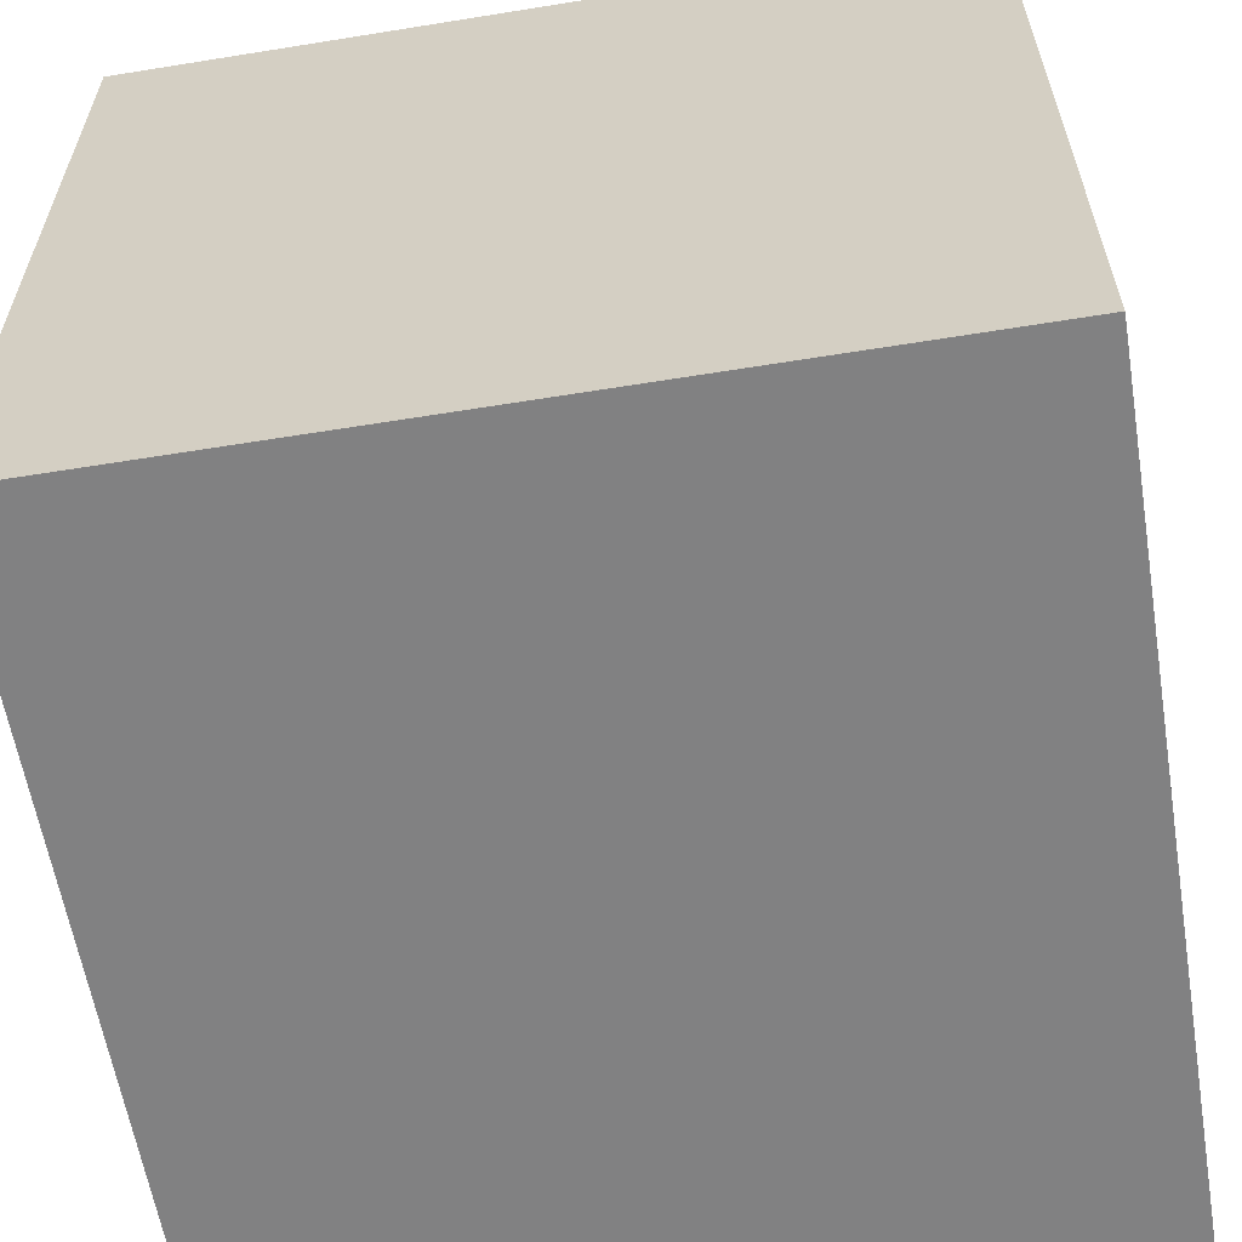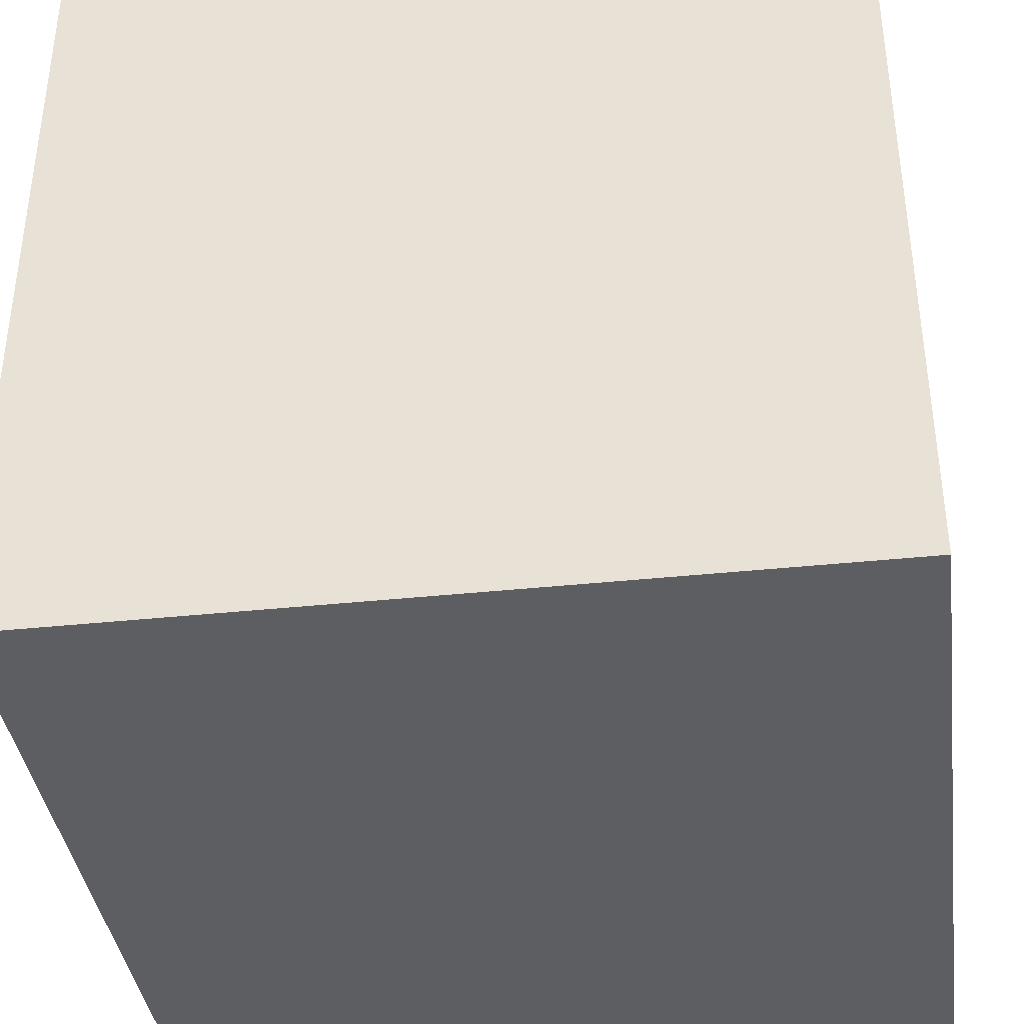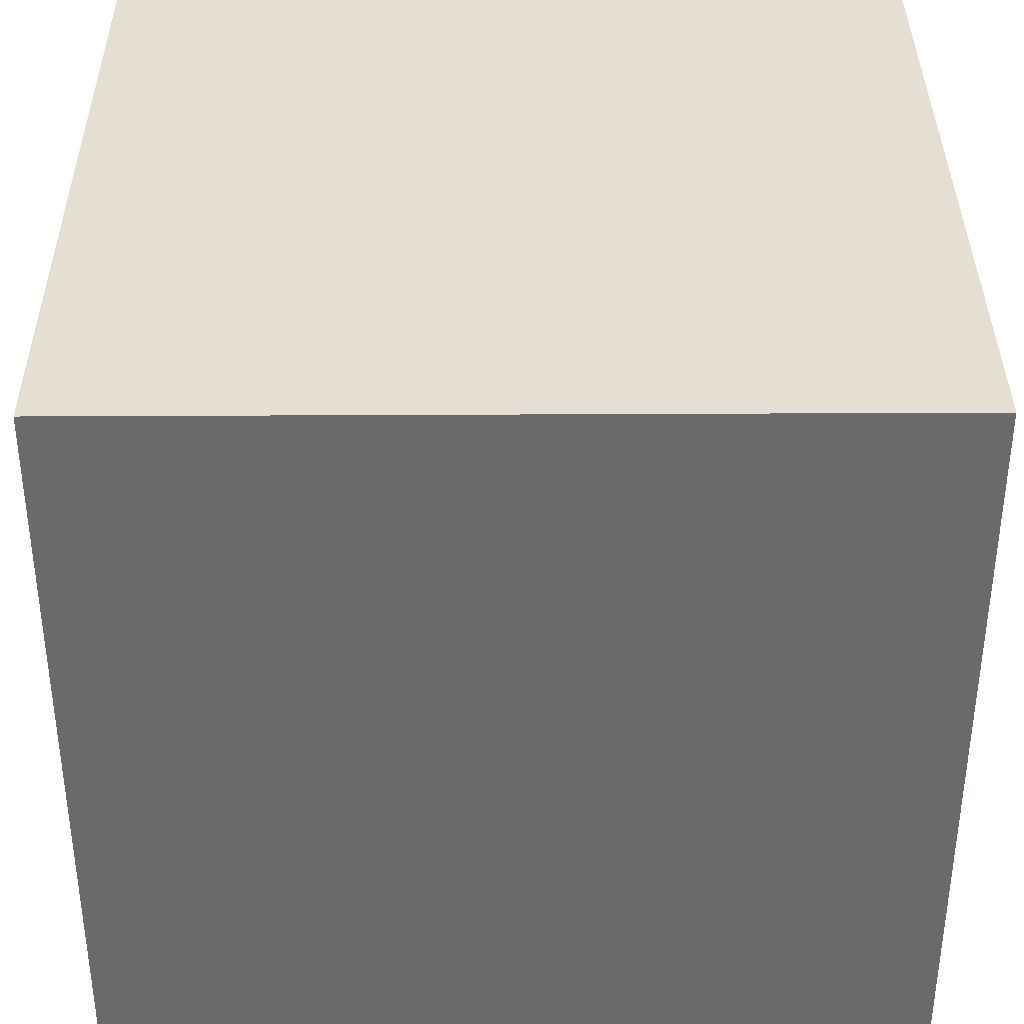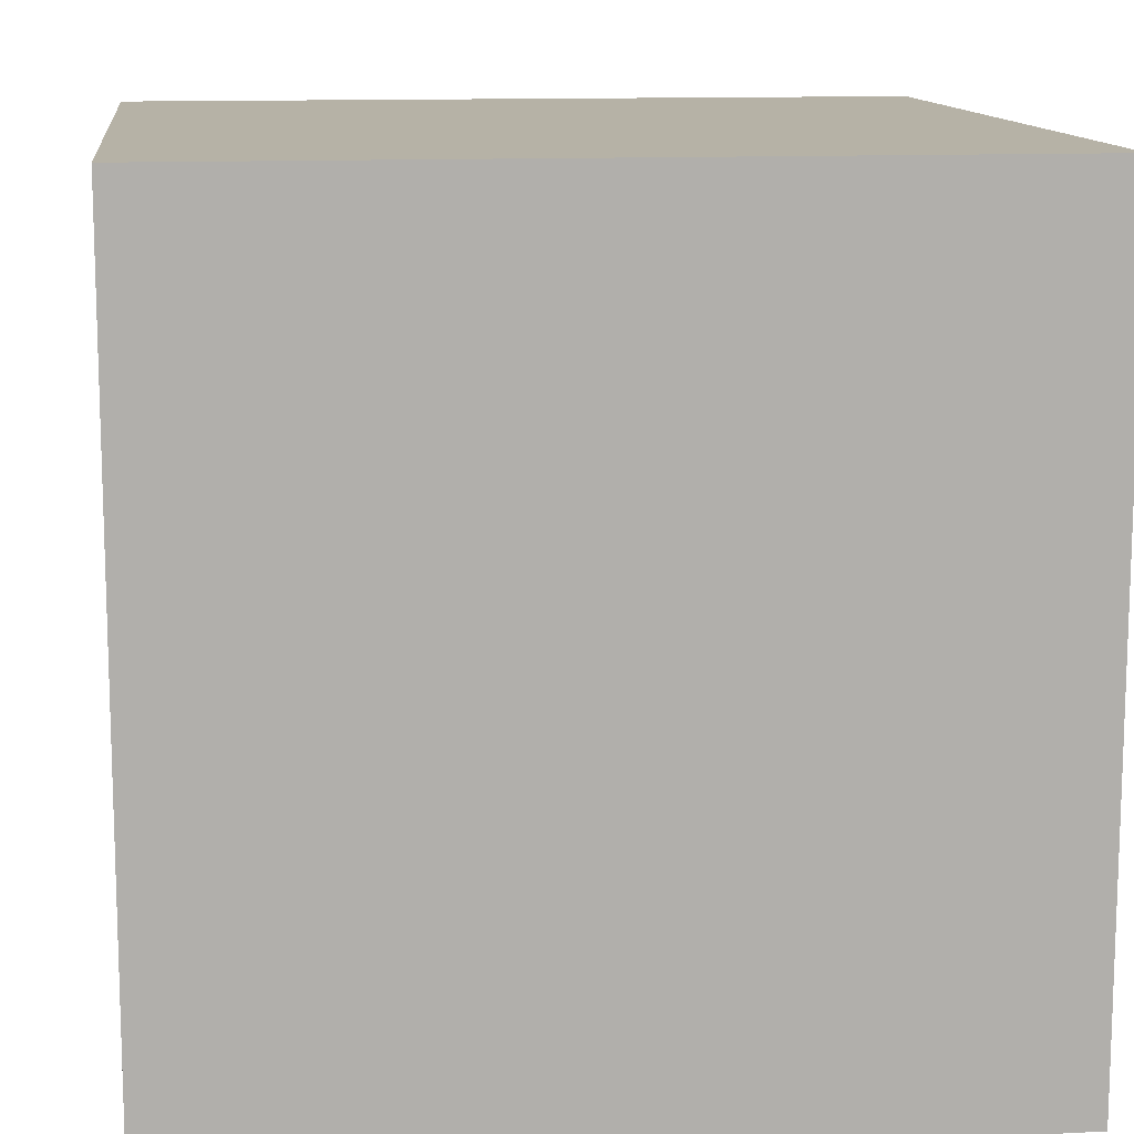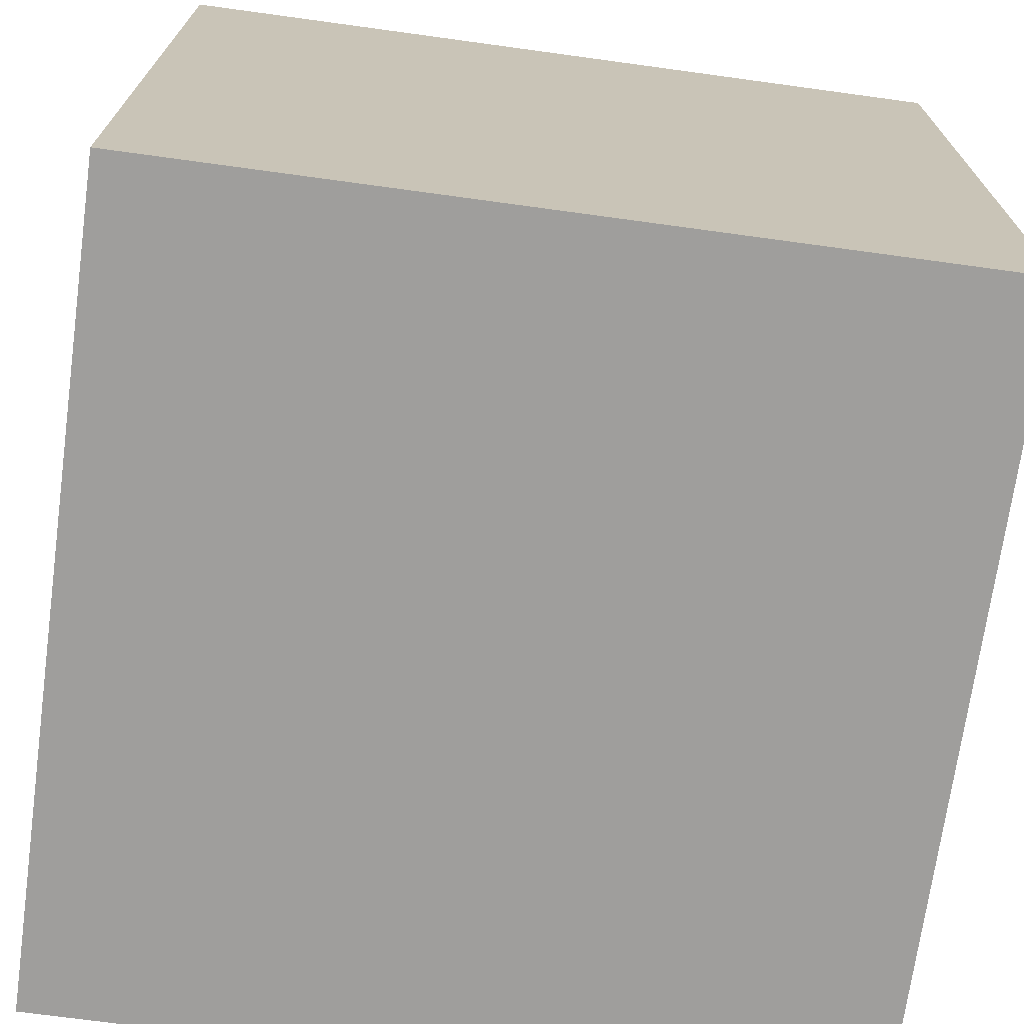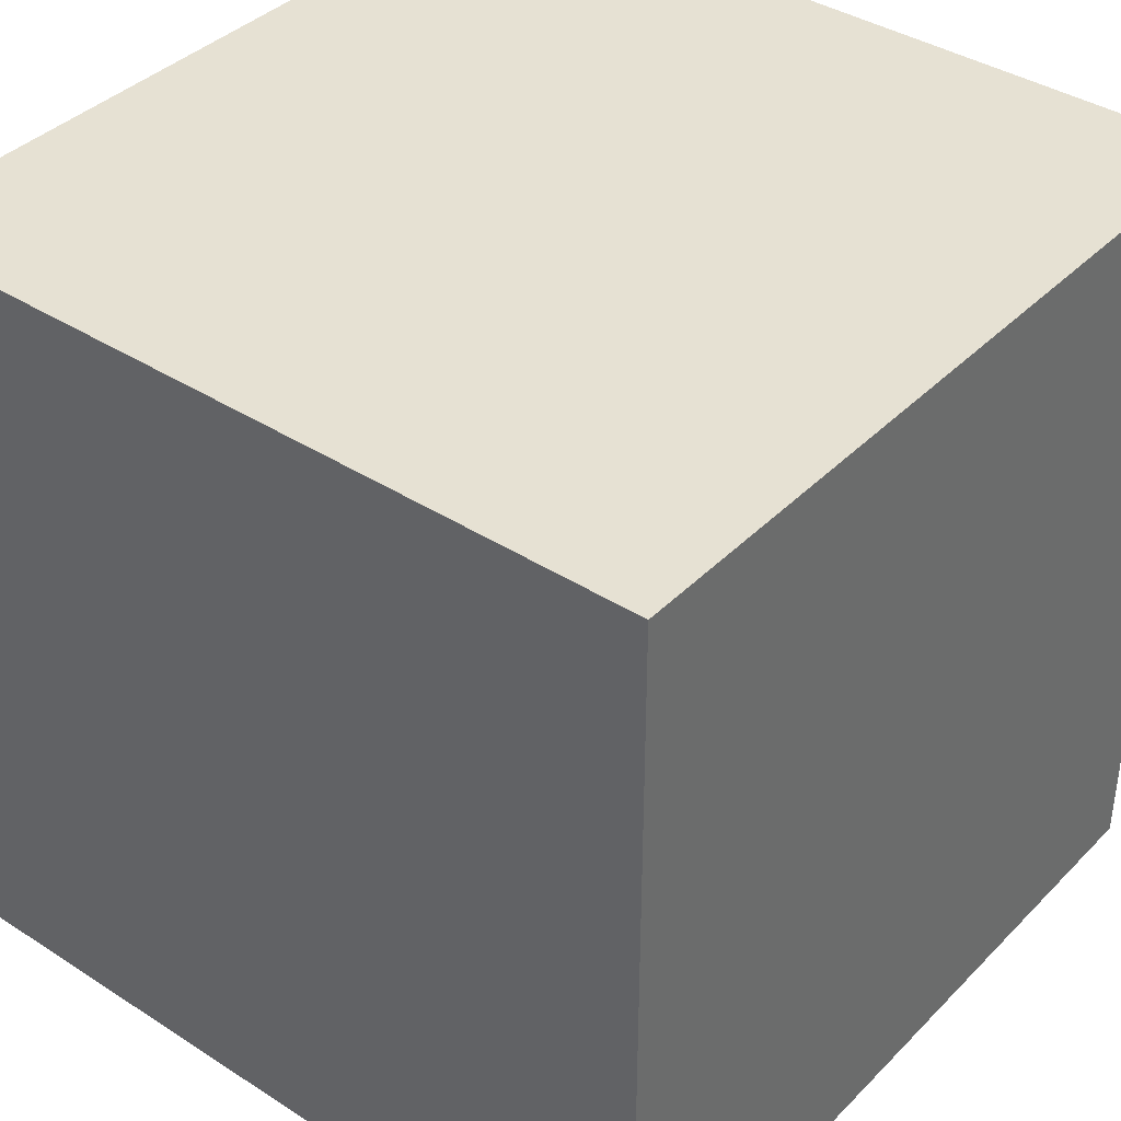
<metadata>
{"format":"obj","ext":"obj","renderer":"f3d","projection":"perspective","resolution":1024,"background":"white","views":[{"elev":-60.4,"azim":-80.6,"up":"+Z"},{"elev":-38.5,"azim":7.6,"up":"+Y"},{"elev":37.1,"azim":89.6,"up":"+Y"},{"elev":12.2,"azim":-96.9,"up":"+Y"},{"elev":-71.0,"azim":-7.8,"up":"+Z"},{"elev":38.8,"azim":38.9,"up":"+Y"}]}
</metadata>
<code>
g Mesh1 Model
v 0 0 -0
v 0 0 -5
v 5 0 -5
v 5 0 -0
f 1 2 3 4
v 0 5 -0
v 0 5 -5
f 2 1 5 6
v 5 5 -0
f 1 4 7 5
v 5 5 -5
f 4 3 8 7
f 3 2 6 8
f 6 5 7 8

</code>
